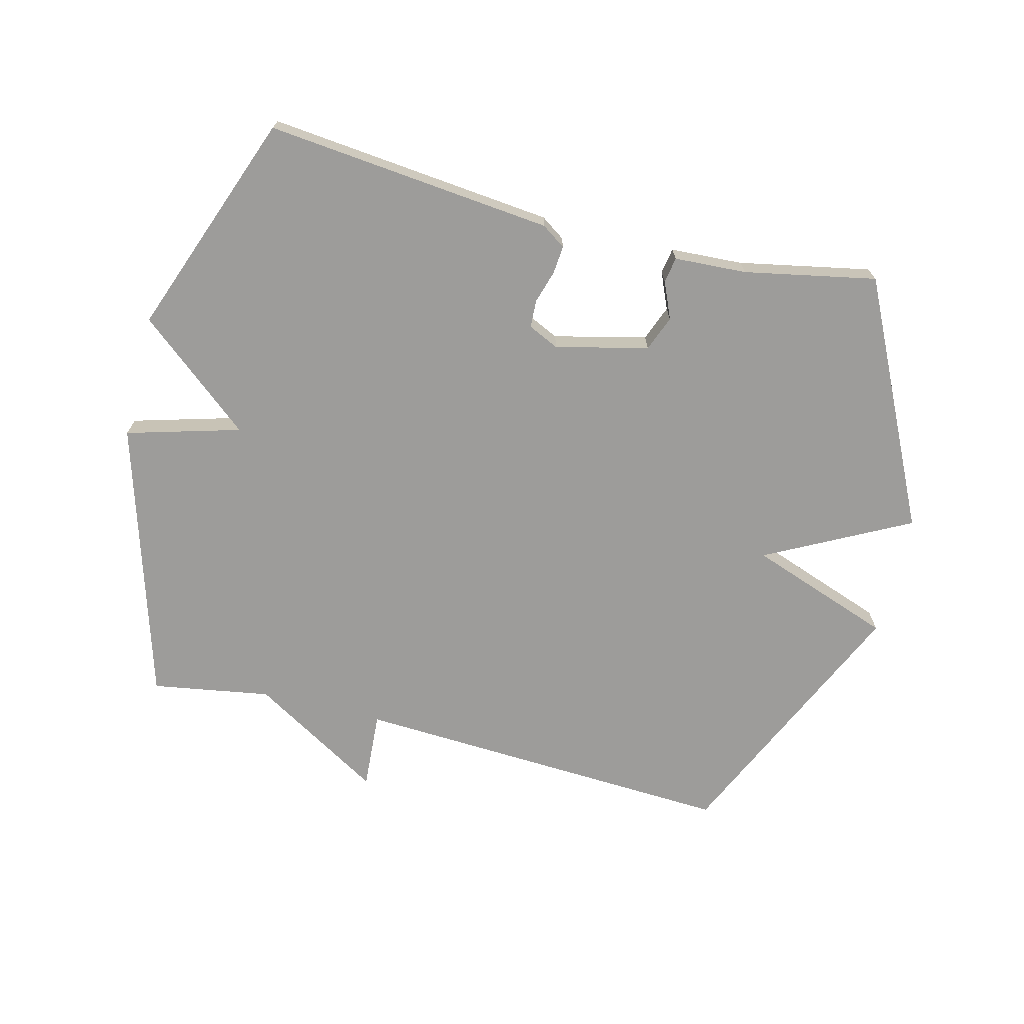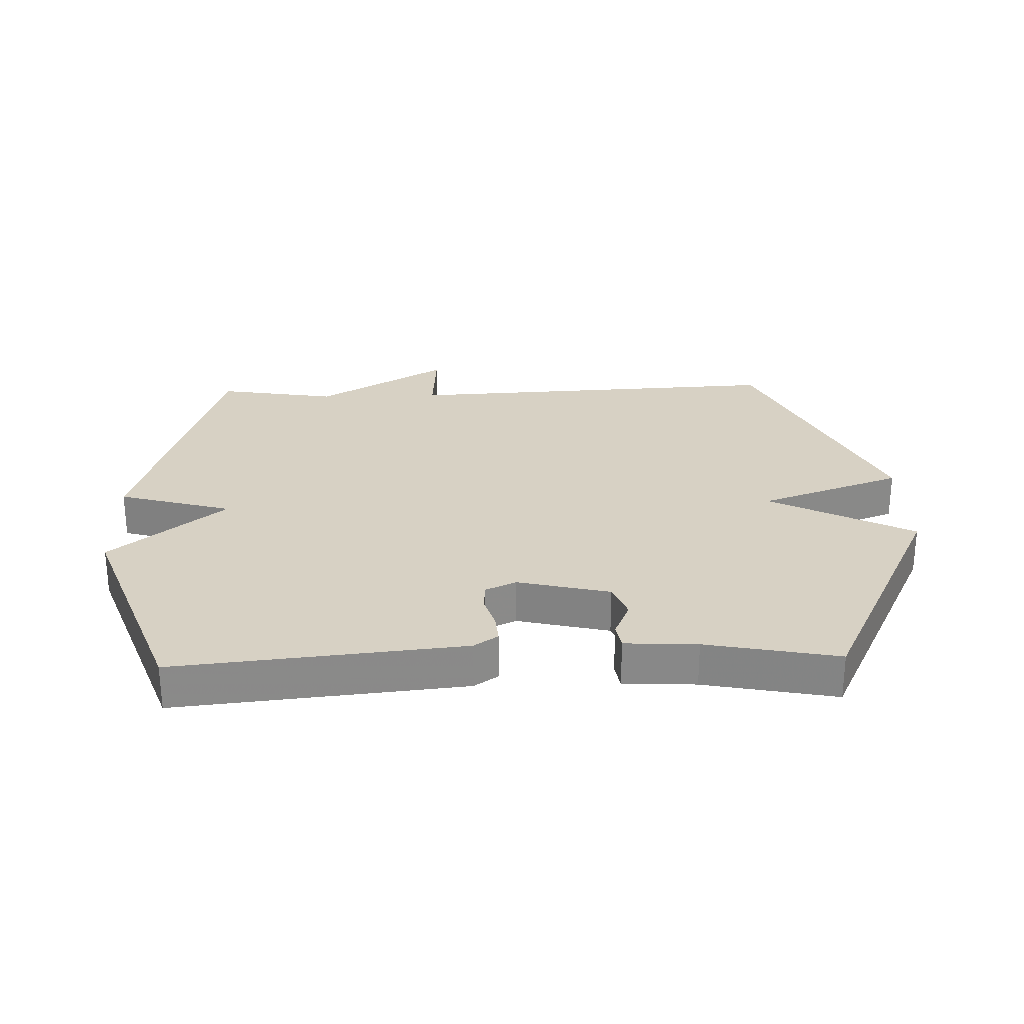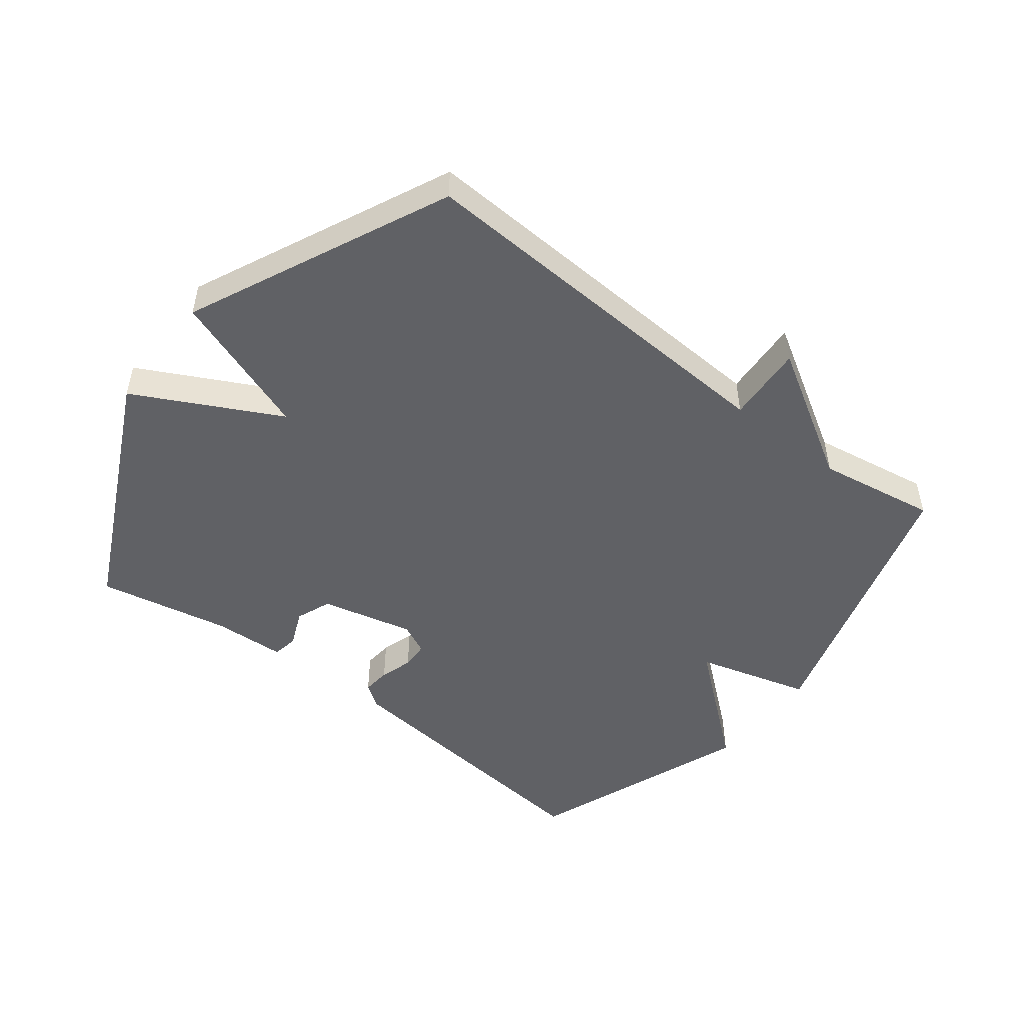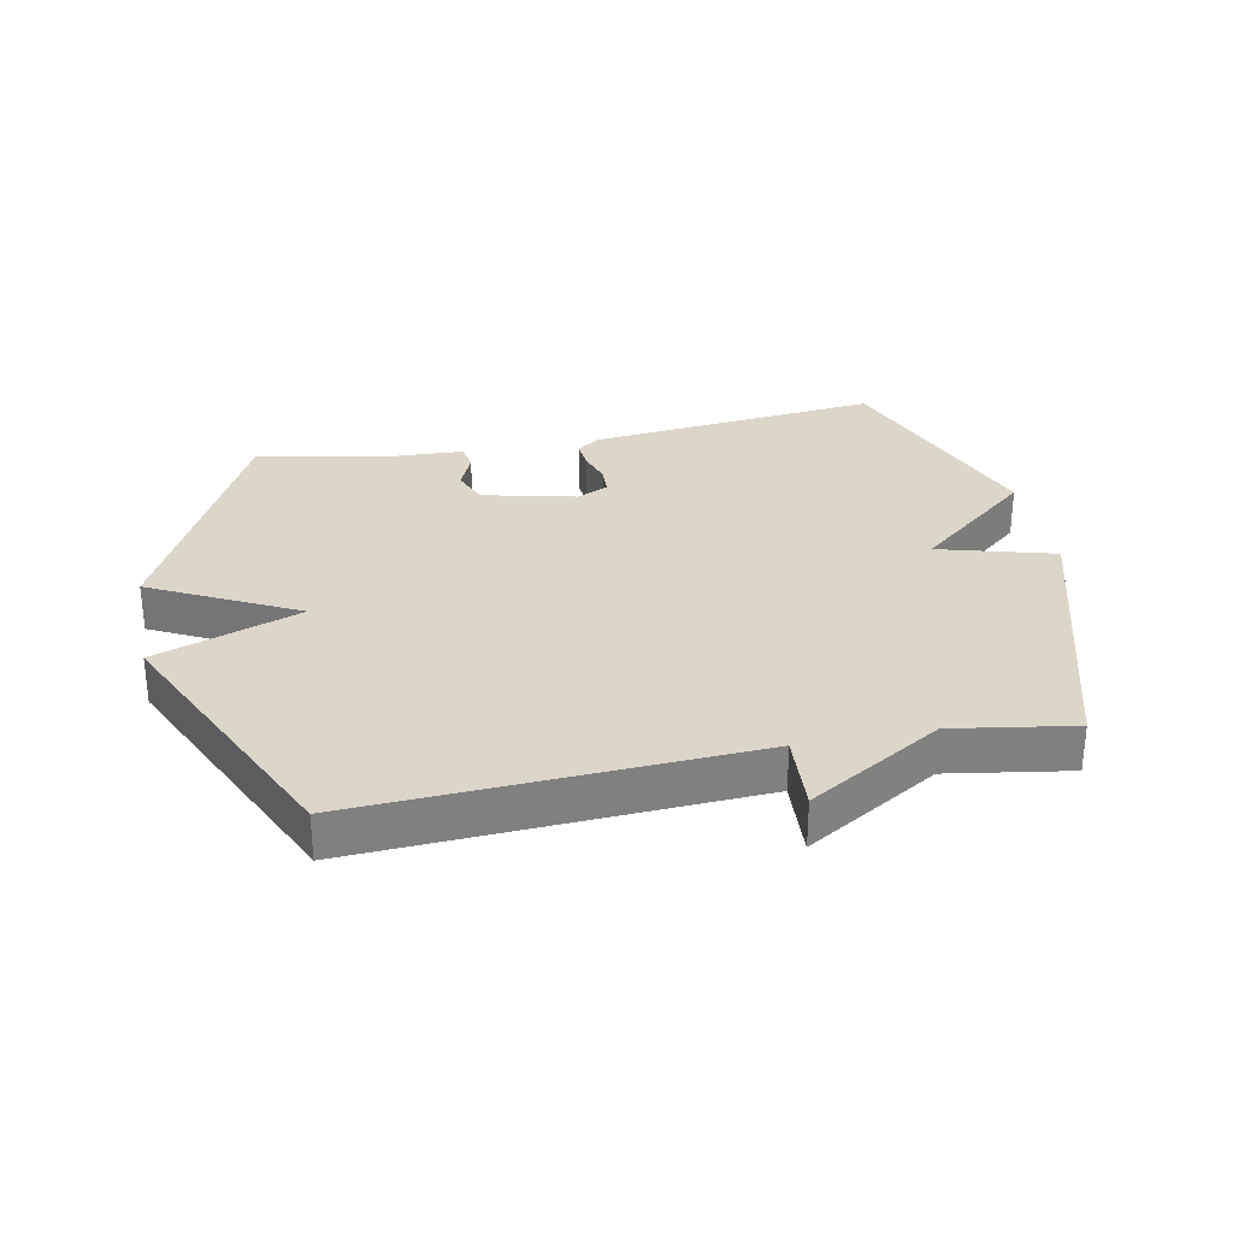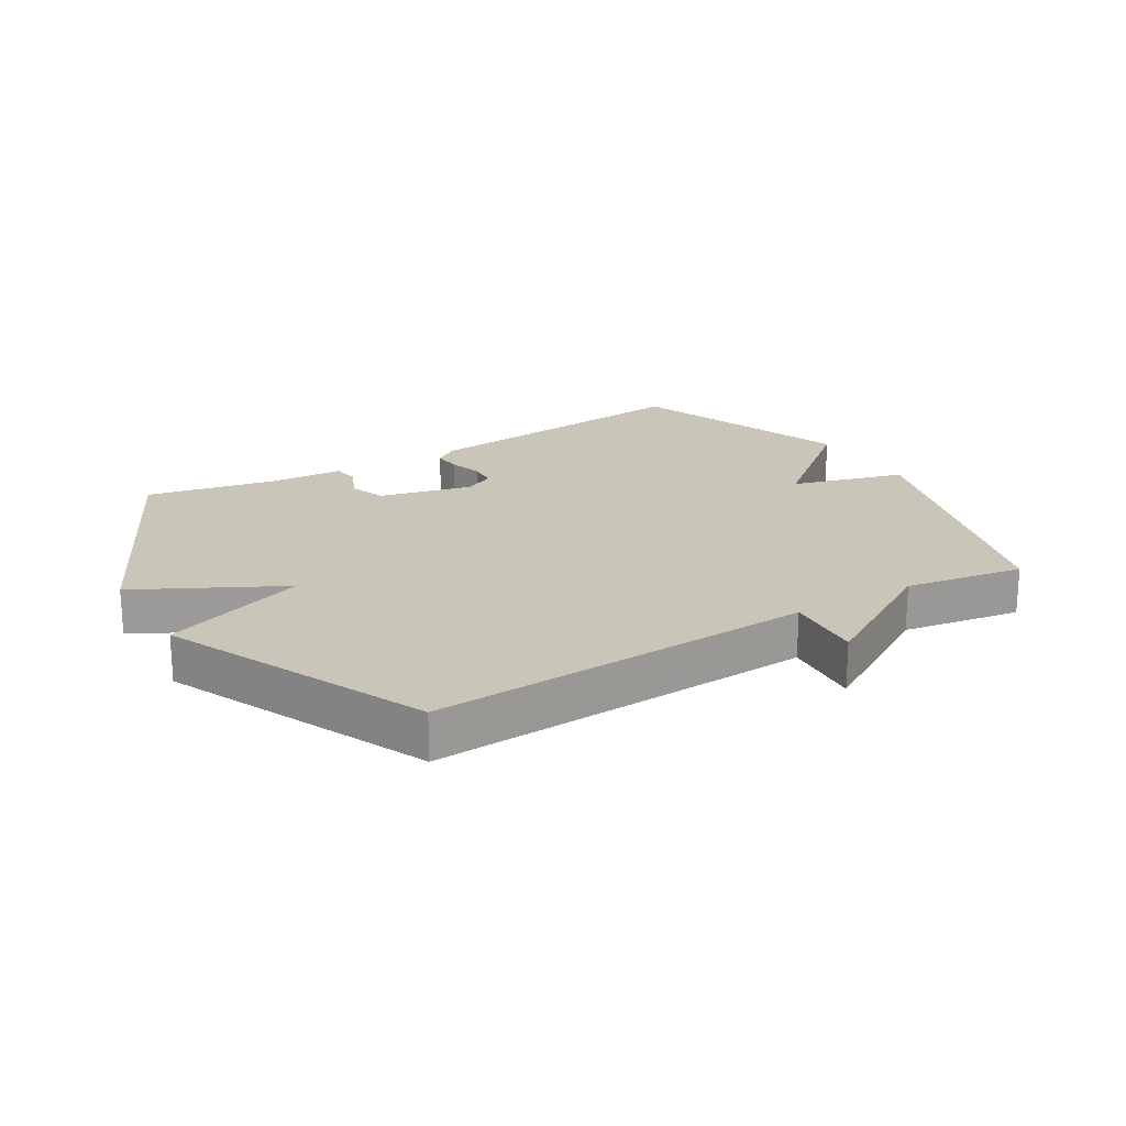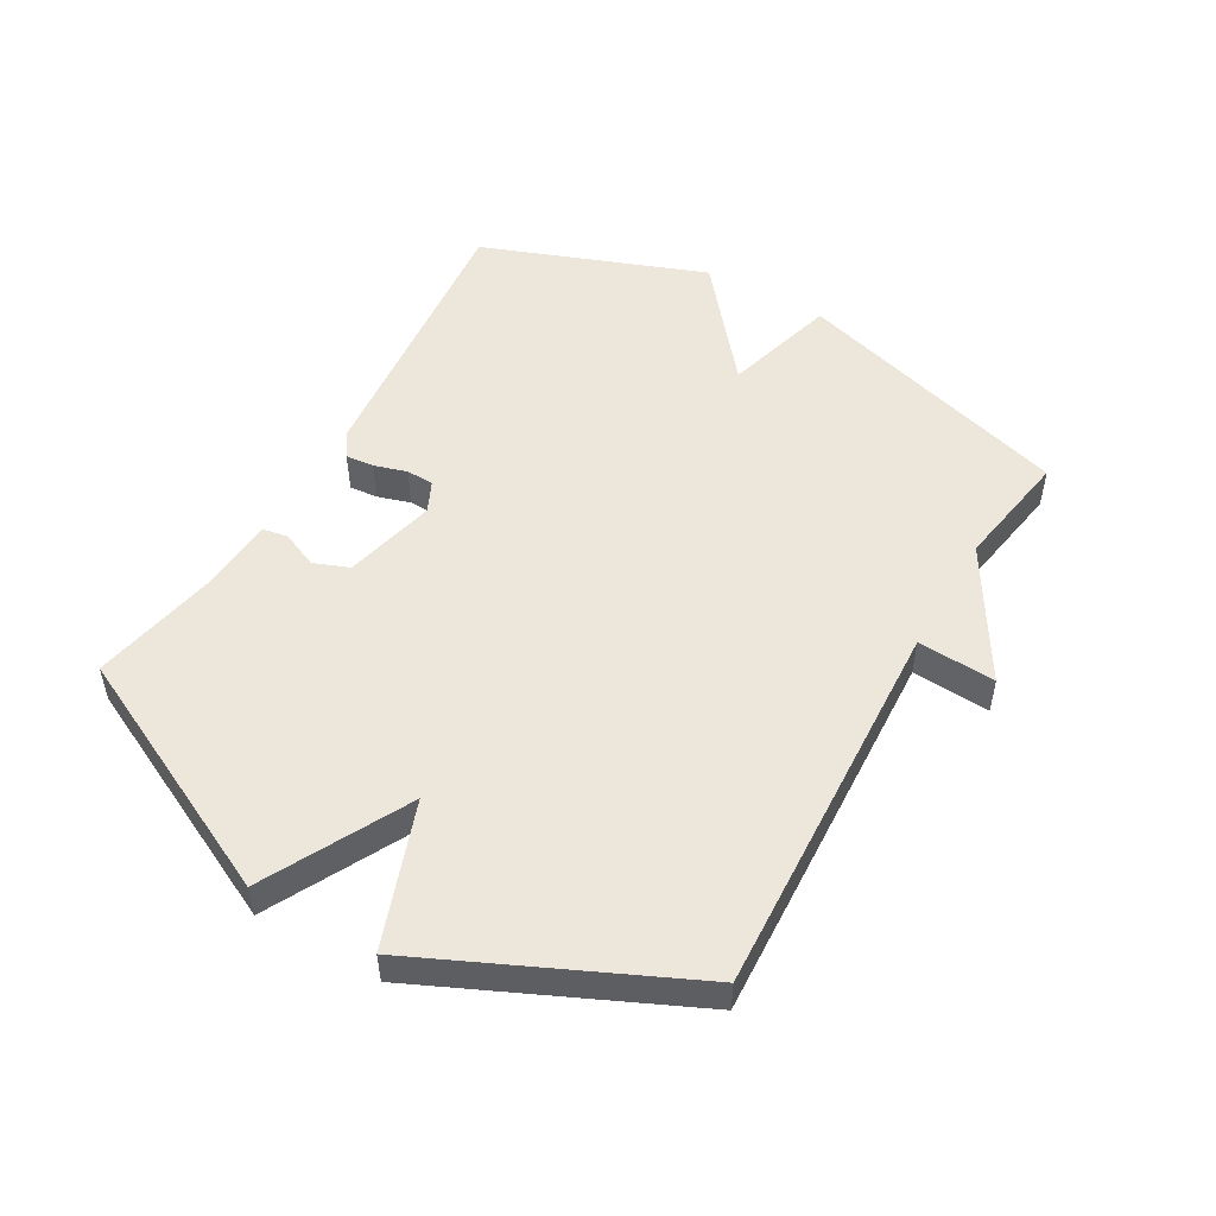
<metadata>
{"format":"obj","ext":"obj","renderer":"f3d","projection":"perspective","resolution":1024,"background":"white","views":[{"elev":-70.3,"azim":-14.1,"up":"+Y"},{"elev":27.1,"azim":-1.7,"up":"+Y"},{"elev":-49.3,"azim":142.1,"up":"+Y"},{"elev":30.2,"azim":168.6,"up":"+Y"},{"elev":20.7,"azim":149.1,"up":"+Y"},{"elev":51.0,"azim":119.9,"up":"+Y"}]}
</metadata>
<code>
v 0.5 0.07 0.5
v 0.689 0.07 0.112
v 0.461 0.07 -0.006
v 0.689 0.07 -0.088
v 0.5 0.07 -0.5
v -0.111 0.07 -0.469
v -0.103 0.07 -0.593
v -0.311 0.07 -0.469
v -0.5 0.07 -0.5
v -0.633 0.07 -0.055
v -0.452 0.07 -0.004
v -0.633 0.07 0.145
v -0.5 0.07 0.5
v -0.044 0.07 0.453
v -0.006 0.07 0.427
v -0.01 0.07 0.382
v -0.026 0.07 0.33
v -0.024 0.07 0.286
v 0.025 0.07 0.263
v 0.172 0.07 0.298
v 0.194 0.07 0.354
v 0.169 0.07 0.412
v 0.176 0.07 0.453
v 0.291 0.07 0.459
v 0.5 0 0.5
v 0.689 0 0.112
v 0.461 0 -0.006
v 0.689 0 -0.088
v 0.5 0 -0.5
v -0.111 0 -0.469
v -0.103 0 -0.593
v -0.311 0 -0.469
v -0.5 0 -0.5
v -0.633 0 -0.055
v -0.452 0 -0.004
v -0.633 0 0.145
v -0.5 0 0.5
v -0.044 0 0.453
v -0.006 0 0.427
v -0.01 0 0.382
v -0.026 0 0.33
v -0.024 0 0.286
v 0.025 0 0.263
v 0.172 0 0.298
v 0.194 0 0.354
v 0.169 0 0.412
v 0.176 0 0.453
v 0.291 0 0.459
f 21 22 23 24
f 1 2 3
f 24 1 3
f 21 24 3
f 20 21 3
f 19 20 3
f 18 19 3
f 15 16 17
f 14 15 17
f 13 14 17
f 12 13 17
f 11 12 17
f 11 17 18
f 8 9 10 11
f 6 7 8 11
f 5 6 11
f 4 5 11
f 3 4 11
f 3 11 18
f 48 47 46 45
f 27 26 25
f 27 25 48
f 27 48 45
f 27 45 44
f 27 44 43
f 27 43 42
f 41 40 39
f 41 39 38
f 41 38 37
f 41 37 36
f 41 36 35
f 42 41 35
f 35 34 33 32
f 35 32 31 30
f 35 30 29
f 35 29 28
f 35 28 27
f 42 35 27
f 1 25 26 2
f 2 26 27 3
f 3 27 28 4
f 4 28 29 5
f 5 29 30 6
f 6 30 31 7
f 7 31 32 8
f 8 32 33 9
f 9 33 34 10
f 10 34 35 11
f 11 35 36 12
f 12 36 37 13
f 13 37 38 14
f 14 38 39 15
f 15 39 40 16
f 16 40 41 17
f 17 41 42 18
f 18 42 43 19
f 19 43 44 20
f 20 44 45 21
f 21 45 46 22
f 22 46 47 23
f 23 47 48 24
f 24 48 25 1

</code>
